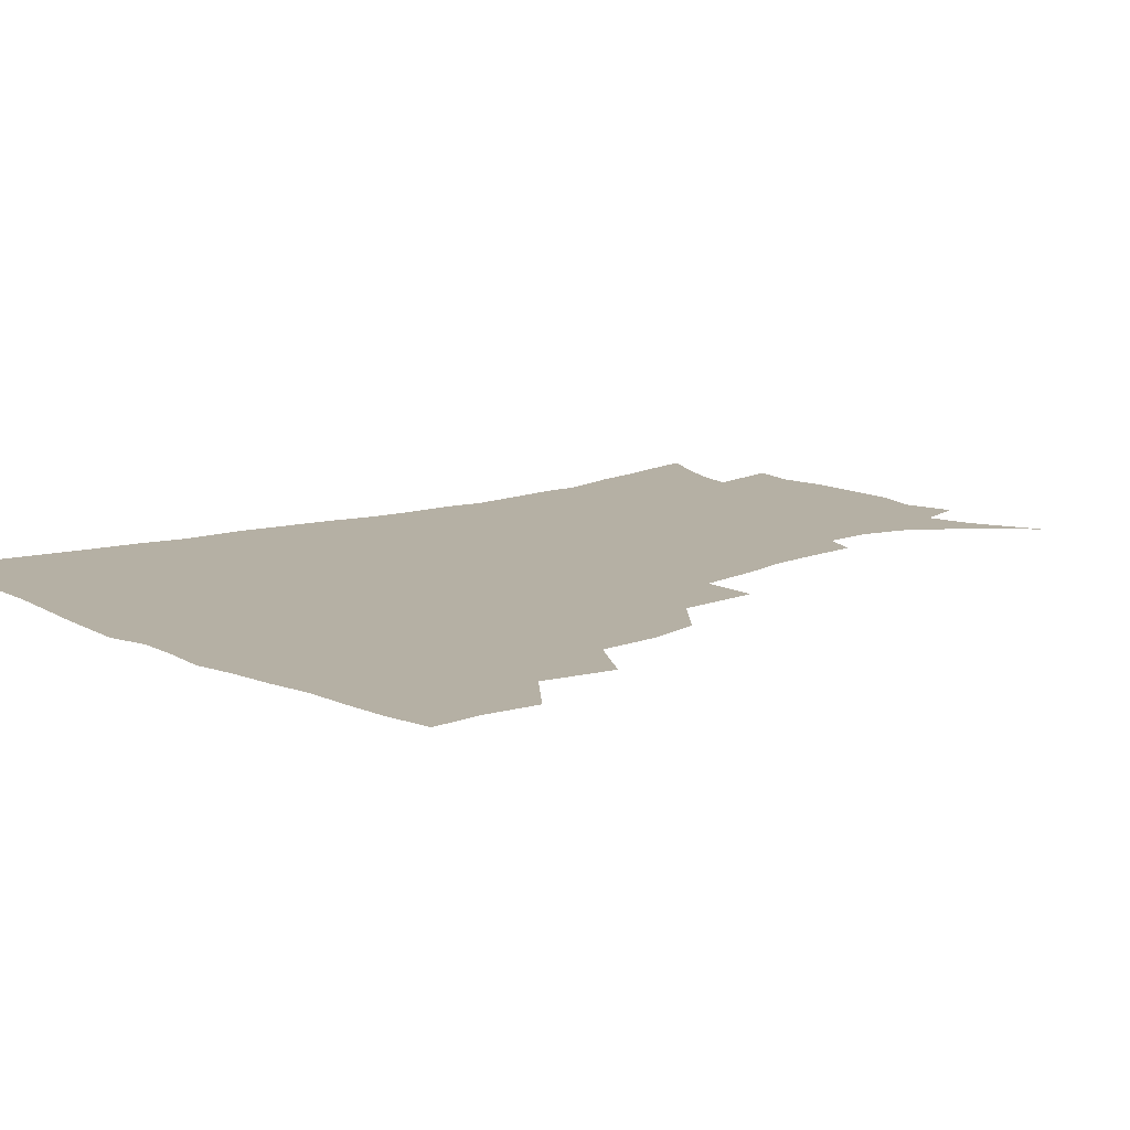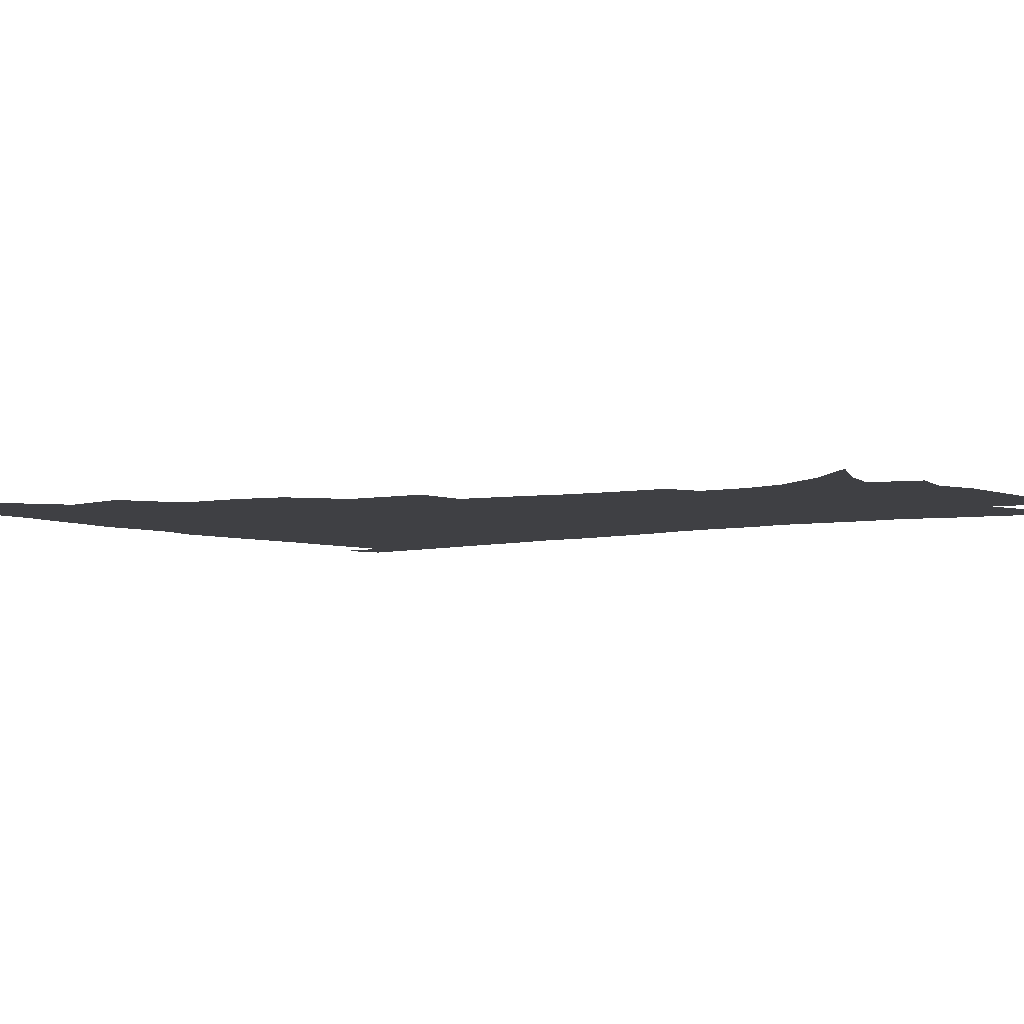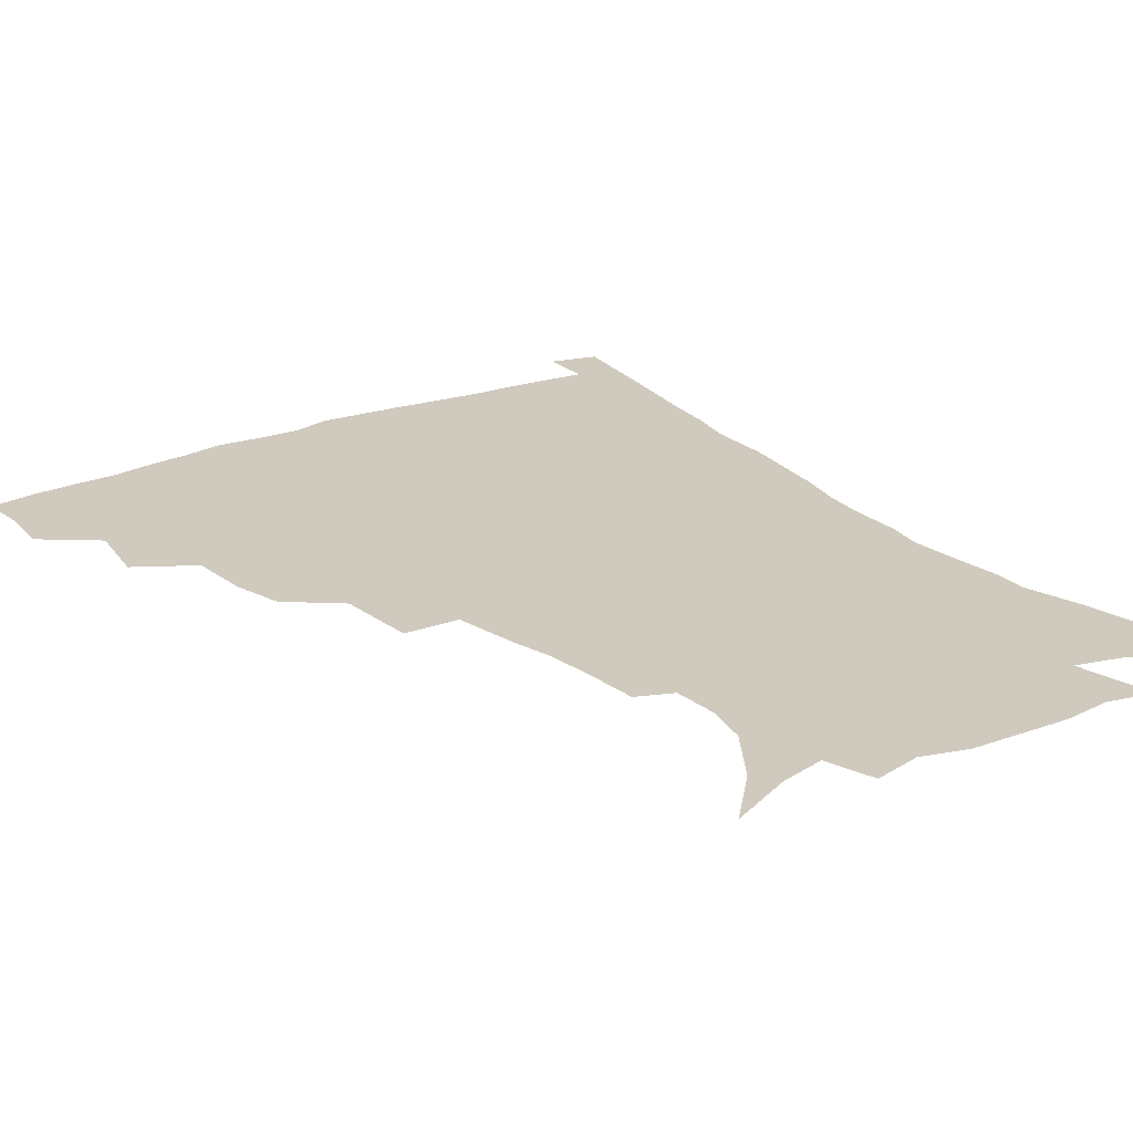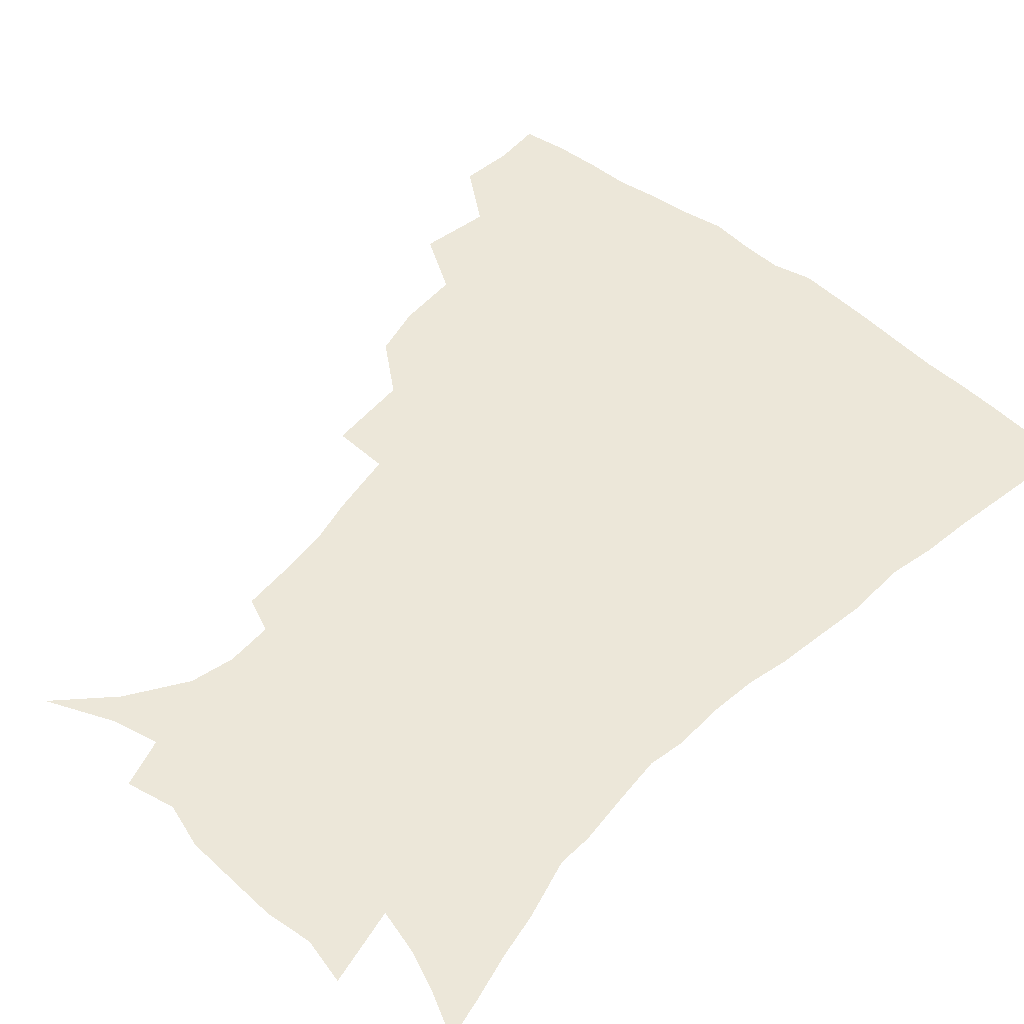
<metadata>
{"format":"obj","ext":"obj","renderer":"f3d","projection":"perspective","resolution":1024,"background":"white","views":[{"elev":11.6,"azim":-130.4,"up":"+Z"},{"elev":-5.0,"azim":-53.8,"up":"+Z"},{"elev":22.9,"azim":-34.8,"up":"+Z"},{"elev":50.1,"azim":42.2,"up":"+Z"}]}
</metadata>
<code>
v 436.6 399.5 0
v 438.3 417.8 0
v 437.1 433.8 0
v 451.3 361.3 0
v 455.1 385.3 0
v 453.9 401.8 0
v 454.4 418.6 0
v 452.5 436.1 0
v 476.5 311.1 0
v 472.1 328.3 0
v 470.9 349.5 0
v 472.8 372.1 0
v 471.8 388.5 0
v 470.7 404.2 0
v 469.7 419.6 0
v 468 436.9 0
v 495.7 269.3 0
v 493.7 297.3 0
v 491.7 321.9 0
v 489.8 339.9 0
v 489.5 359.2 0
v 488.5 375.3 0
v 487.4 390.7 0
v 486.2 405.6 0
v 484.8 420.8 0
v 483.5 437.1 0
v 525.6 196.2 0
v 524.3 213.9 0
v 522.4 231.1 0
v 518.7 246.1 0
v 514.7 268.5 0
v 510.4 288.9 0
v 507.8 308.7 0
v 505 324.9 0
v 504.1 343 0
v 504.1 361.7 0
v 503.5 377.5 0
v 502.3 392.2 0
v 501.1 406.7 0
v 499.8 421.1 0
v 498.1 439.3 0
v 505.7 123 0
v 522.6 140.6 0
v 535 160.3 0
v 538.3 175.2 0
v 537.6 191.1 0
v 536.7 211.6 0
v 534.8 228.1 0
v 532.2 244.2 0
v 529.1 261.6 0
v 526.1 280.3 0
v 523.8 299.4 0
v 522.8 318.6 0
v 521.6 334.6 0
v 519.6 348.9 0
v 519.5 365.5 0
v 518.2 379.4 0
v 516.8 393.6 0
v 515.5 407.9 0
v 514.2 422.5 0
v 512.6 440.6 0
v 528.5 132.7 0
v 540.3 150.3 0
v 547.4 169.3 0
v 548.4 185.8 0
v 547.3 201.5 0
v 547.2 223.1 0
v 544.7 236.8 0
v 542.4 252.5 0
v 540.2 270.1 0
v 537.7 285.6 0
v 536.4 305.1 0
v 535.4 320.4 0
v 534.8 337.6 0
v 533.8 352.2 0
v 533.2 366.7 0
v 533.2 381.2 0
v 531.2 394.8 0
v 530.2 408.8 0
v 528.7 424.3 0
v 526.8 442.9 0
v 544.2 136.2 0
v 556.1 160.3 0
v 558.9 178.7 0
v 558.4 193.2 0
v 558.1 211.9 0
v 557.2 230.1 0
v 555.2 244.3 0
v 553.7 261.1 0
v 551.4 274.6 0
v 549.8 291 0
v 548.5 306.1 0
v 548.5 324.4 0
v 548.2 340 0
v 547.4 353.9 0
v 546.8 367.6 0
v 546.8 382.1 0
v 545.9 395.3 0
v 545.2 408.7 0
v 543.6 424 0
v 541.7 441.3 0
v 549.6 119.6 0
v 561.9 144.5 0
v 567.4 164.3 0
v 569.2 183.7 0
v 569 200 0
v 568.2 216.9 0
v 567.2 233.1 0
v 565.6 248.1 0
v 564.4 264 0
v 563.2 279.4 0
v 561.9 294.4 0
v 562.1 312.6 0
v 560.9 325.6 0
v 561.4 342.7 0
v 560.7 355.2 0
v 561 369.7 0
v 560.3 382.7 0
v 559.5 395.9 0
v 559 409.4 0
v 557.9 423.6 0
v 556.1 440.6 0
v 566.2 123.1 0
v 575.4 147.4 0
v 579 168.9 0
v 579.5 184.8 0
v 579.1 202.1 0
v 578.1 221 0
v 577.9 238.6 0
v 576.3 251.1 0
v 575.7 267.1 0
v 574.8 281.3 0
v 574 296.3 0
v 574.1 314.3 0
v 574.2 329.5 0
v 574 342.9 0
v 573.9 356.3 0
v 574.4 370.8 0
v 573.7 383.3 0
v 573.7 396.4 0
v 572.8 410.1 0
v 571.8 424.5 0
v 569.7 443.8 0
v 581.6 118.4 0
v 588.3 148.9 0
v 589.8 169.1 0
v 590.1 187.2 0
v 589.7 205.4 0
v 588.9 218.6 0
v 587.2 242.2 0
v 587.4 254.3 0
v 587.1 268.1 0
v 586.5 283.7 0
v 586.1 298.5 0
v 586.1 315.1 0
v 586.4 330.1 0
v 586.8 343.4 0
v 586.9 356.3 0
v 587.3 370.6 0
v 587.5 383.5 0
v 587.4 396.6 0
v 587.2 410 0
v 585.8 425.5 0
v 584 442.6 0
v 598.8 117.5 0
v 600.9 148.4 0
v 601 169.3 0
v 600.7 188.8 0
v 600.2 205.9 0
v 600 219.3 0
v 599.3 234.9 0
v 598.6 250.2 0
v 597.8 268.8 0
v 597.8 284.7 0
v 597.9 299.4 0
v 598.1 315.2 0
v 598.7 328.4 0
v 599.2 343.9 0
v 599.9 357 0
v 600.5 370.7 0
v 601.1 383.6 0
v 601.2 396.8 0
v 601 410.5 0
v 600.1 425.4 0
v 598.6 441.3 0
v 615.7 116.6 0
v 613.7 147.8 0
v 612.8 167.1 0
v 611.5 187.3 0
v 610.7 204.5 0
v 610.3 222 0
v 609.7 237.7 0
v 609.3 254.8 0
v 609.2 268.3 0
v 609 284.5 0
v 609.4 299 0
v 610 313.4 0
v 610.8 328.9 0
v 611.6 342.5 0
v 612.5 357.1 0
v 613.5 370.5 0
v 614.5 383.3 0
v 615.6 396.4 0
v 616.1 409.5 0
v 615.4 424.1 0
v 614.1 439.4 0
v 631.9 118.3 0
v 627.6 143.8 0
v 624.3 166.6 0
v 622.8 184.4 0
v 621.3 203.2 0
v 620.4 221.6 0
v 620 237.2 0
v 619.8 252.1 0
v 620 267.5 0
v 620.5 281.3 0
v 620.8 296.7 0
v 621.9 310.3 0
v 622.2 328.8 0
v 623.7 341.5 0
v 624.8 356.5 0
v 626.3 368.9 0
v 627.7 382.4 0
v 628.9 395.7 0
v 629.9 409 0
v 630.4 422.7 0
v 629.7 437.7 0
v 647.5 114.6 0
v 641.9 140.6 0
v 637.7 160.8 0
v 634 182.5 0
v 632.1 200.5 0
v 630.7 218.6 0
v 630.7 233 0
v 631.6 245.5 0
v 630.3 265.2 0
v 631.4 278.6 0
v 632 293.7 0
v 634.2 305.4 0
v 634.6 322.9 0
v 636.2 337.4 0
v 636.8 354.2 0
v 639.1 366.9 0
v 640.7 382.6 0
v 642.2 394.9 0
v 643.5 408.2 0
v 644.6 421.8 0
v 644.5 437 0
v 656.8 136.6 0
v 650 158.5 0
v 646.6 176.6 0
v 643.9 194.8 0
v 641.9 212.7 0
v 641.1 228.9 0
v 641.7 242.8 0
v 642.1 257.7 0
v 642.5 273.6 0
v 644 287.2 0
v 645 303.8 0
v 646.4 318.7 0
v 649 331.7 0
v 650.2 347.9 0
v 651.9 363.4 0
v 653.1 380 0
v 655.3 393.6 0
v 657.3 406.9 0
v 658.7 421 0
v 659.4 435.9 0
v 671.2 130.6 0
v 665.2 149.9 0
v 660.2 168.9 0
v 657.2 186.1 0
v 654.5 203.4 0
v 653.3 219.8 0
v 652.9 235.3 0
v 653.3 250.1 0
v 654.2 265 0
v 654.8 281.6 0
v 656.5 296.5 0
v 659.8 309.1 0
v 660.7 327.1 0
v 662 344.3 0
v 664.5 359.3 0
v 666.6 374.9 0
v 669.1 389.9 0
v 671.2 405.2 0
v 673 419.6 0
v 674.5 434.2 0
v 675 452.6 0
v 685.6 123.3 0
v 682.4 138 0
v 678.4 154 0
v 675.5 169.2 0
v 669.7 189.9 0
v 670.1 201.8 0
v 668.3 218.6 0
v 666.7 236.2 0
v 668.8 248.7 0
v 668.8 266.3 0
v 670.3 282.2 0
v 673.3 296.3 0
v 675.4 312.9 0
v 677.6 329.6 0
v 677.8 351 0
v 680.9 366.8 0
v 682.9 385.4 0
v 685.4 402.2 0
v 687.6 417.6 0
v 689.5 432.7 0
v 691.6 448.1 0
f 5 6 1
f 1 6 2
f 6 7 2
f 2 7 3
f 7 8 3
f 11 12 4
f 4 12 5
f 12 13 5
f 5 13 6
f 13 14 6
f 6 14 7
f 14 15 7
f 7 15 8
f 15 16 8
f 18 19 9
f 9 19 10
f 19 20 10
f 10 20 11
f 20 21 11
f 11 21 12
f 21 22 12
f 12 22 13
f 22 23 13
f 13 23 14
f 23 24 14
f 14 24 15
f 24 25 15
f 15 25 16
f 25 26 16
f 31 32 17
f 17 32 18
f 32 33 18
f 18 33 19
f 33 34 19
f 19 34 20
f 34 35 20
f 20 35 21
f 35 36 21
f 21 36 22
f 36 37 22
f 22 37 23
f 37 38 23
f 23 38 24
f 38 39 24
f 24 39 25
f 39 40 25
f 25 40 26
f 40 41 26
f 46 47 27
f 27 47 28
f 47 48 28
f 28 48 29
f 48 49 29
f 29 49 30
f 49 50 30
f 30 50 31
f 50 51 31
f 31 51 32
f 51 52 32
f 32 52 33
f 52 53 33
f 33 53 34
f 53 54 34
f 34 54 35
f 54 55 35
f 35 55 36
f 55 56 36
f 36 56 37
f 56 57 37
f 37 57 38
f 57 58 38
f 38 58 39
f 58 59 39
f 39 59 40
f 59 60 40
f 40 60 41
f 60 61 41
f 42 62 43
f 62 63 43
f 43 63 44
f 63 64 44
f 44 64 45
f 64 65 45
f 45 65 46
f 65 66 46
f 46 66 47
f 66 67 47
f 47 67 48
f 67 68 48
f 48 68 49
f 68 69 49
f 49 69 50
f 69 70 50
f 50 70 51
f 70 71 51
f 51 71 52
f 71 72 52
f 52 72 53
f 72 73 53
f 53 73 54
f 73 74 54
f 54 74 55
f 74 75 55
f 55 75 56
f 75 76 56
f 56 76 57
f 76 77 57
f 57 77 58
f 77 78 58
f 58 78 59
f 78 79 59
f 59 79 60
f 79 80 60
f 60 80 61
f 80 81 61
f 62 82 63
f 82 83 63
f 63 83 64
f 83 84 64
f 64 84 65
f 84 85 65
f 65 85 66
f 85 86 66
f 66 86 67
f 86 87 67
f 67 87 68
f 87 88 68
f 68 88 69
f 88 89 69
f 69 89 70
f 89 90 70
f 70 90 71
f 90 91 71
f 71 91 72
f 91 92 72
f 72 92 73
f 92 93 73
f 73 93 74
f 93 94 74
f 74 94 75
f 94 95 75
f 75 95 76
f 95 96 76
f 76 96 77
f 96 97 77
f 77 97 78
f 97 98 78
f 78 98 79
f 98 99 79
f 79 99 80
f 99 100 80
f 80 100 81
f 100 101 81
f 102 103 82
f 82 103 83
f 103 104 83
f 83 104 84
f 104 105 84
f 84 105 85
f 105 106 85
f 85 106 86
f 106 107 86
f 86 107 87
f 107 108 87
f 87 108 88
f 108 109 88
f 88 109 89
f 109 110 89
f 89 110 90
f 110 111 90
f 90 111 91
f 111 112 91
f 91 112 92
f 112 113 92
f 92 113 93
f 113 114 93
f 93 114 94
f 114 115 94
f 94 115 95
f 115 116 95
f 95 116 96
f 116 117 96
f 96 117 97
f 117 118 97
f 97 118 98
f 118 119 98
f 98 119 99
f 119 120 99
f 99 120 100
f 120 121 100
f 100 121 101
f 121 122 101
f 102 123 103
f 123 124 103
f 103 124 104
f 124 125 104
f 104 125 105
f 125 126 105
f 105 126 106
f 126 127 106
f 106 127 107
f 127 128 107
f 107 128 108
f 128 129 108
f 108 129 109
f 129 130 109
f 109 130 110
f 130 131 110
f 110 131 111
f 131 132 111
f 111 132 112
f 132 133 112
f 112 133 113
f 133 134 113
f 113 134 114
f 134 135 114
f 114 135 115
f 135 136 115
f 115 136 116
f 136 137 116
f 116 137 117
f 137 138 117
f 117 138 118
f 138 139 118
f 118 139 119
f 139 140 119
f 119 140 120
f 140 141 120
f 120 141 121
f 141 142 121
f 121 142 122
f 142 143 122
f 123 144 124
f 144 145 124
f 124 145 125
f 145 146 125
f 125 146 126
f 146 147 126
f 126 147 127
f 147 148 127
f 127 148 128
f 148 149 128
f 128 149 129
f 149 150 129
f 129 150 130
f 150 151 130
f 130 151 131
f 151 152 131
f 131 152 132
f 152 153 132
f 132 153 133
f 153 154 133
f 133 154 134
f 154 155 134
f 134 155 135
f 155 156 135
f 135 156 136
f 156 157 136
f 136 157 137
f 157 158 137
f 137 158 138
f 158 159 138
f 138 159 139
f 159 160 139
f 139 160 140
f 160 161 140
f 140 161 141
f 161 162 141
f 141 162 142
f 162 163 142
f 142 163 143
f 163 164 143
f 144 165 145
f 165 166 145
f 145 166 146
f 166 167 146
f 146 167 147
f 167 168 147
f 147 168 148
f 168 169 148
f 148 169 149
f 169 170 149
f 149 170 150
f 170 171 150
f 150 171 151
f 171 172 151
f 151 172 152
f 172 173 152
f 152 173 153
f 173 174 153
f 153 174 154
f 174 175 154
f 154 175 155
f 175 176 155
f 155 176 156
f 176 177 156
f 156 177 157
f 177 178 157
f 157 178 158
f 178 179 158
f 158 179 159
f 179 180 159
f 159 180 160
f 180 181 160
f 160 181 161
f 181 182 161
f 161 182 162
f 182 183 162
f 162 183 163
f 183 184 163
f 163 184 164
f 184 185 164
f 165 186 166
f 186 187 166
f 166 187 167
f 187 188 167
f 167 188 168
f 188 189 168
f 168 189 169
f 189 190 169
f 169 190 170
f 190 191 170
f 170 191 171
f 191 192 171
f 171 192 172
f 192 193 172
f 172 193 173
f 193 194 173
f 173 194 174
f 194 195 174
f 174 195 175
f 195 196 175
f 175 196 176
f 196 197 176
f 176 197 177
f 197 198 177
f 177 198 178
f 198 199 178
f 178 199 179
f 199 200 179
f 179 200 180
f 200 201 180
f 180 201 181
f 201 202 181
f 181 202 182
f 202 203 182
f 182 203 183
f 203 204 183
f 183 204 184
f 204 205 184
f 184 205 185
f 205 206 185
f 186 207 187
f 207 208 187
f 187 208 188
f 208 209 188
f 188 209 189
f 209 210 189
f 189 210 190
f 210 211 190
f 190 211 191
f 211 212 191
f 191 212 192
f 212 213 192
f 192 213 193
f 213 214 193
f 193 214 194
f 214 215 194
f 194 215 195
f 215 216 195
f 195 216 196
f 216 217 196
f 196 217 197
f 217 218 197
f 197 218 198
f 218 219 198
f 198 219 199
f 219 220 199
f 199 220 200
f 220 221 200
f 200 221 201
f 221 222 201
f 201 222 202
f 222 223 202
f 202 223 203
f 223 224 203
f 203 224 204
f 224 225 204
f 204 225 205
f 225 226 205
f 205 226 206
f 226 227 206
f 207 228 208
f 228 229 208
f 208 229 209
f 229 230 209
f 209 230 210
f 230 231 210
f 210 231 211
f 231 232 211
f 211 232 212
f 232 233 212
f 212 233 213
f 233 234 213
f 213 234 214
f 234 235 214
f 214 235 215
f 235 236 215
f 215 236 216
f 236 237 216
f 216 237 217
f 237 238 217
f 217 238 218
f 238 239 218
f 218 239 219
f 239 240 219
f 219 240 220
f 240 241 220
f 220 241 221
f 241 242 221
f 221 242 222
f 242 243 222
f 222 243 223
f 243 244 223
f 223 244 224
f 244 245 224
f 224 245 225
f 245 246 225
f 225 246 226
f 246 247 226
f 226 247 227
f 247 248 227
f 229 249 230
f 249 250 230
f 230 250 231
f 250 251 231
f 231 251 232
f 251 252 232
f 232 252 233
f 252 253 233
f 233 253 234
f 253 254 234
f 234 254 235
f 254 255 235
f 235 255 236
f 255 256 236
f 236 256 237
f 256 257 237
f 237 257 238
f 257 258 238
f 238 258 239
f 258 259 239
f 239 259 240
f 259 260 240
f 240 260 241
f 260 261 241
f 241 261 242
f 261 262 242
f 242 262 243
f 262 263 243
f 243 263 244
f 263 264 244
f 244 264 245
f 264 265 245
f 245 265 246
f 265 266 246
f 246 266 247
f 266 267 247
f 247 267 248
f 267 268 248
f 249 269 250
f 269 270 250
f 250 270 251
f 270 271 251
f 251 271 252
f 271 272 252
f 252 272 253
f 272 273 253
f 253 273 254
f 273 274 254
f 254 274 255
f 274 275 255
f 255 275 256
f 275 276 256
f 256 276 257
f 276 277 257
f 257 277 258
f 277 278 258
f 258 278 259
f 278 279 259
f 259 279 260
f 279 280 260
f 260 280 261
f 280 281 261
f 261 281 262
f 281 282 262
f 262 282 263
f 282 283 263
f 263 283 264
f 283 284 264
f 264 284 265
f 284 285 265
f 265 285 266
f 285 286 266
f 266 286 267
f 286 287 267
f 267 287 268
f 287 288 268
f 269 290 270
f 290 291 270
f 270 291 271
f 291 292 271
f 271 292 272
f 292 293 272
f 272 293 273
f 293 294 273
f 273 294 274
f 294 295 274
f 274 295 275
f 295 296 275
f 275 296 276
f 296 297 276
f 276 297 277
f 297 298 277
f 277 298 278
f 298 299 278
f 278 299 279
f 299 300 279
f 279 300 280
f 300 301 280
f 280 301 281
f 301 302 281
f 281 302 282
f 302 303 282
f 282 303 283
f 303 304 283
f 283 304 284
f 304 305 284
f 284 305 285
f 305 306 285
f 285 306 286
f 306 307 286
f 286 307 287
f 307 308 287
f 287 308 288
f 308 309 288
f 288 309 289
f 309 310 289

</code>
